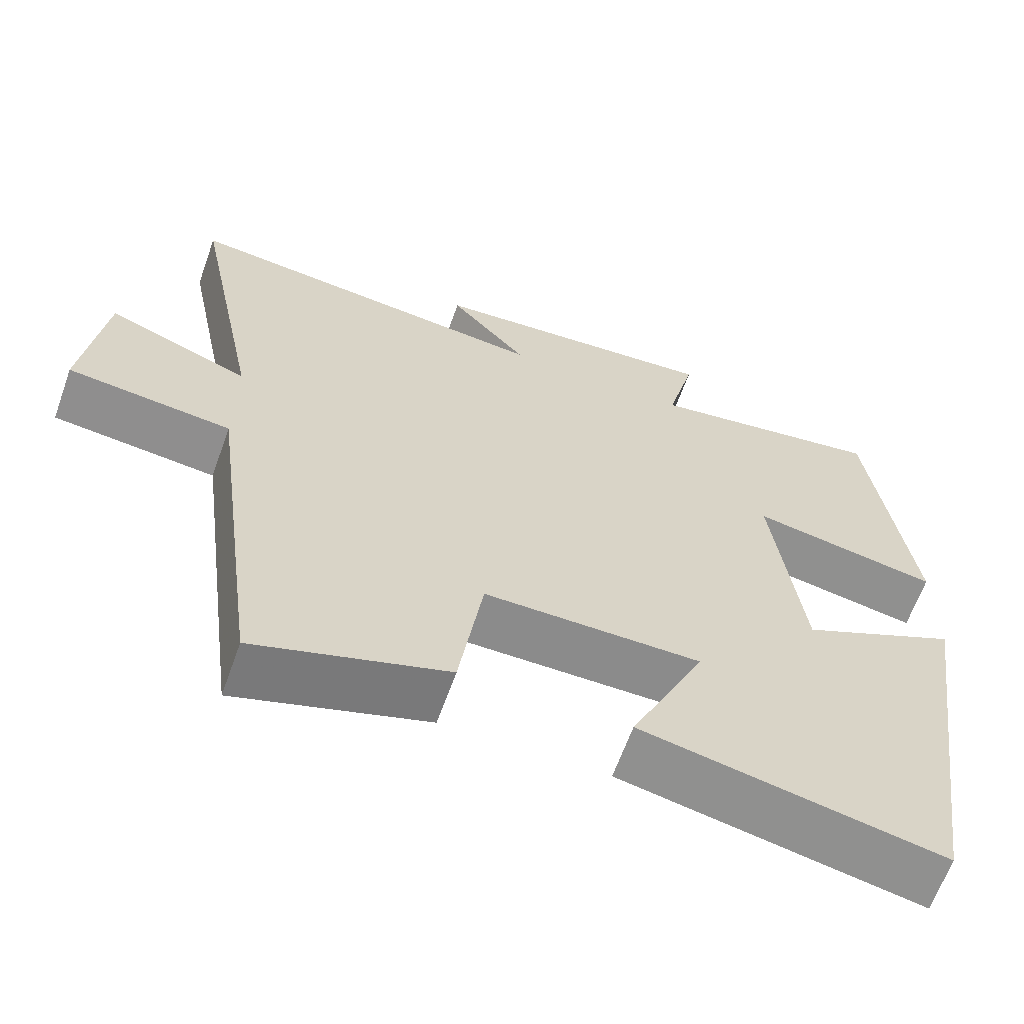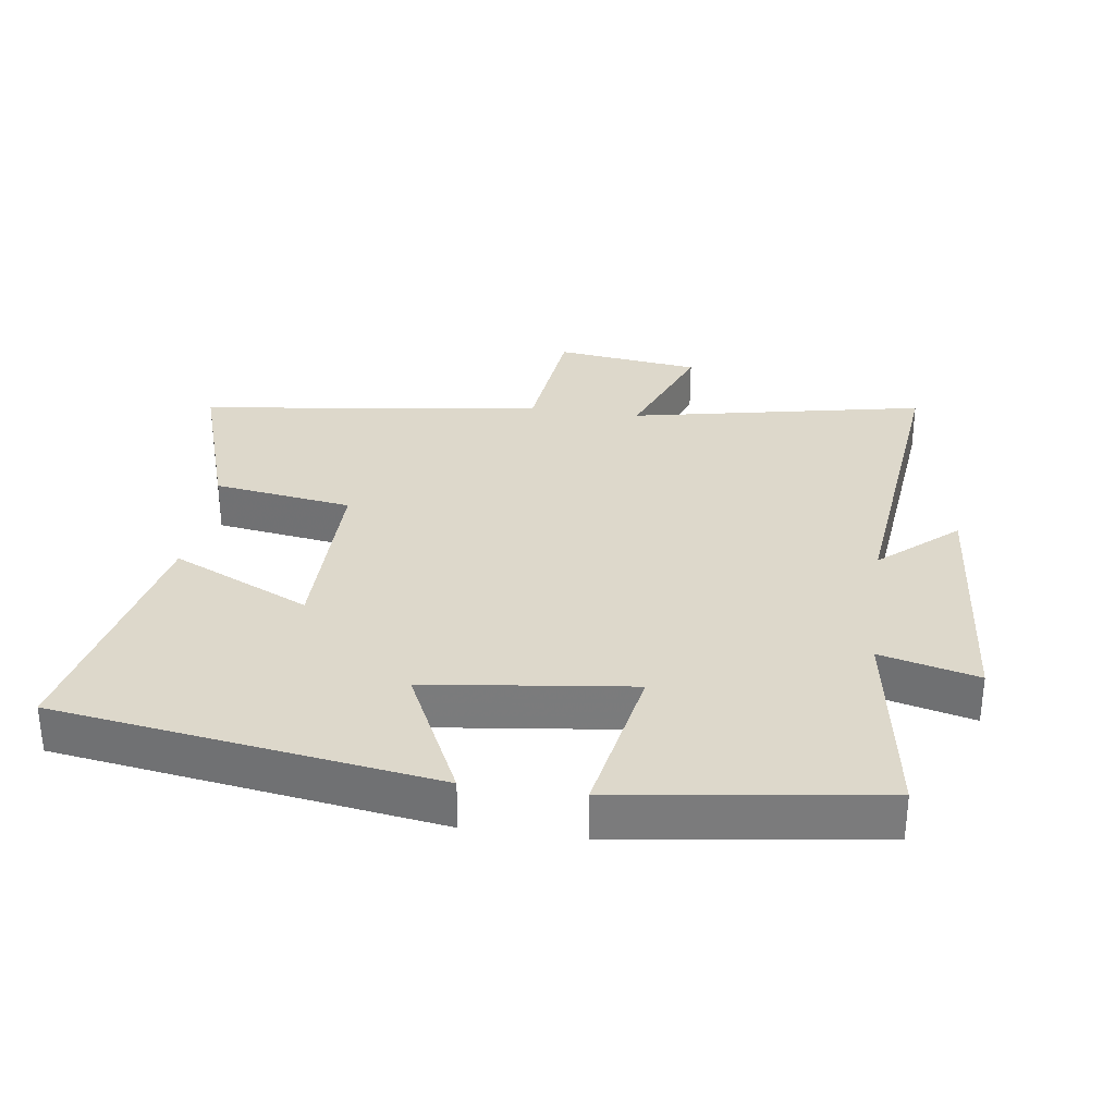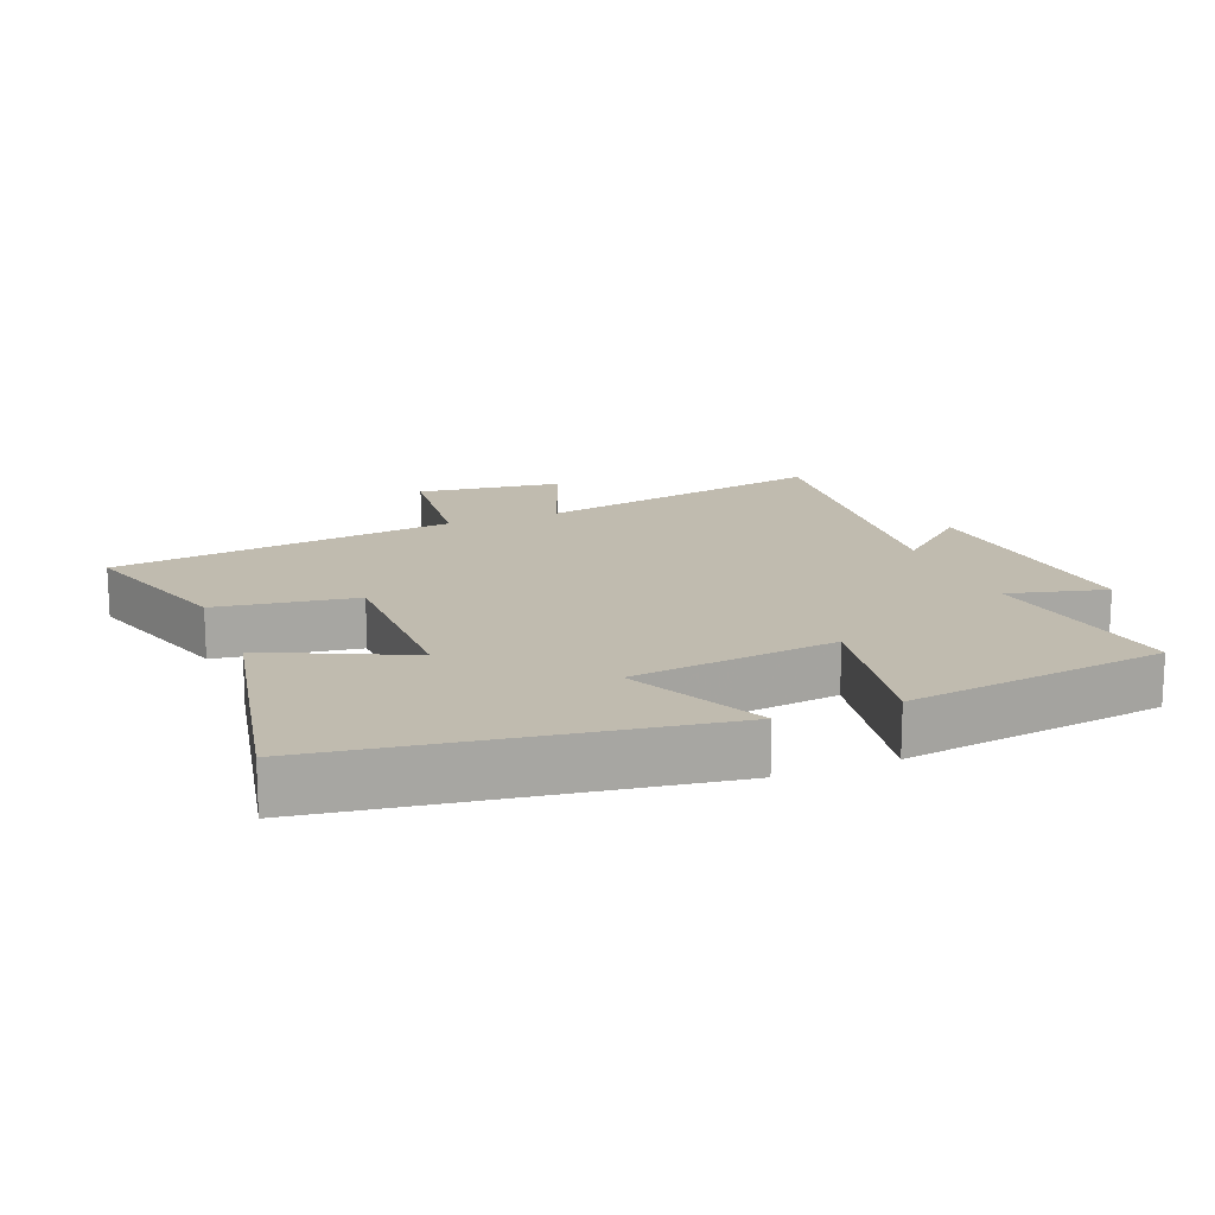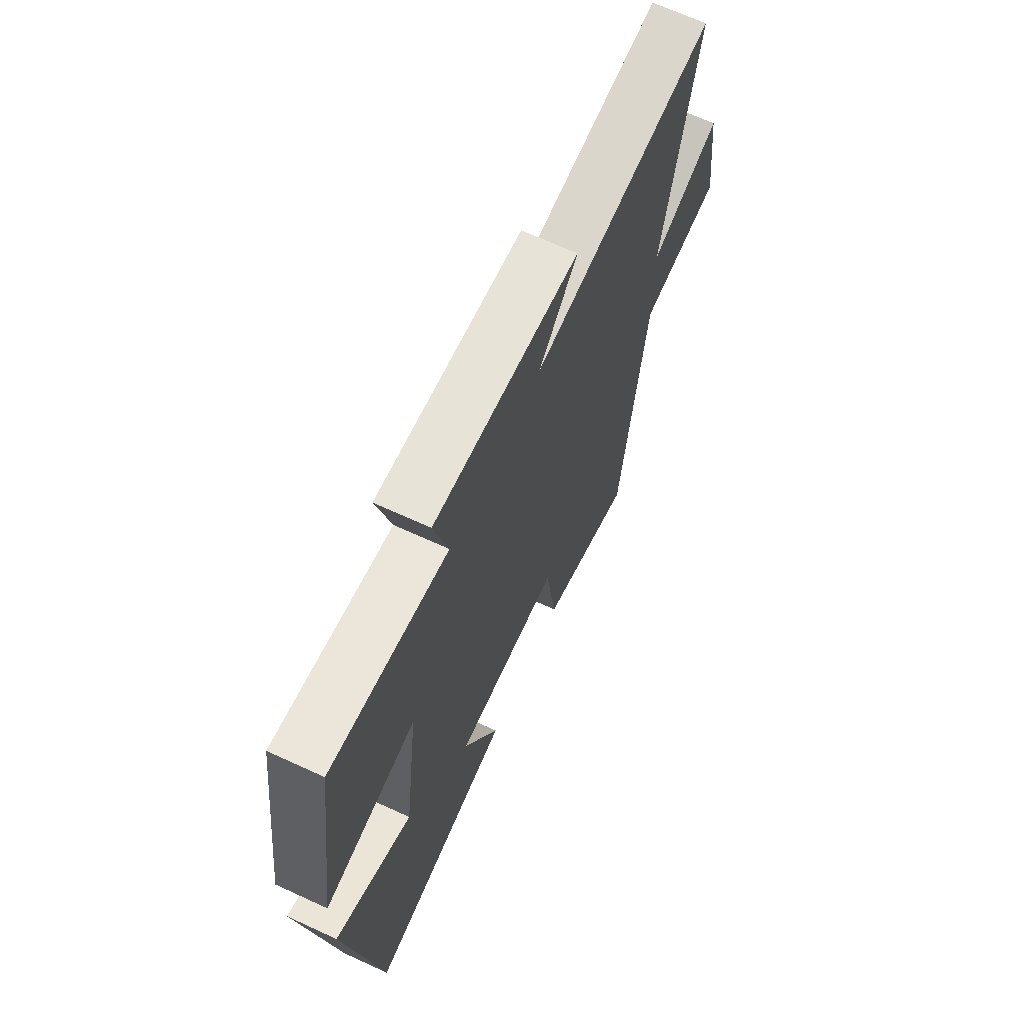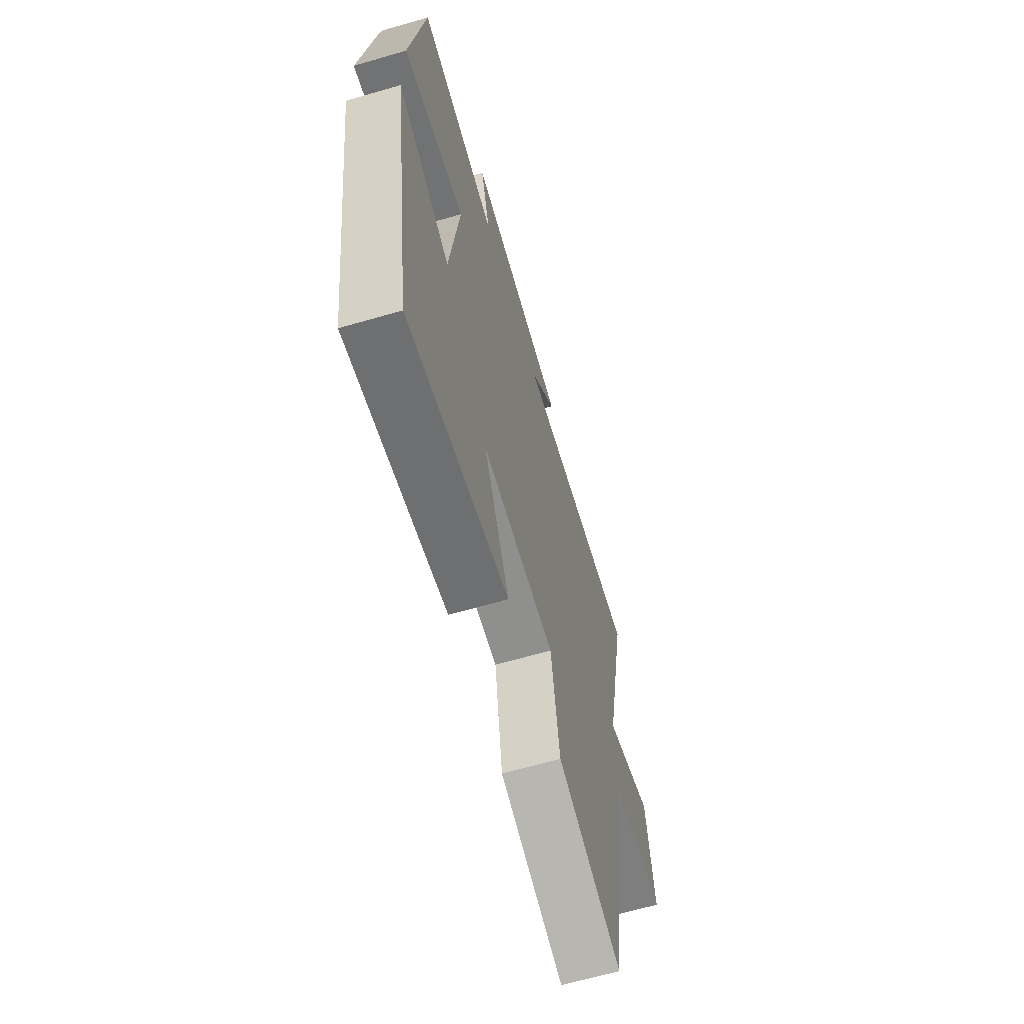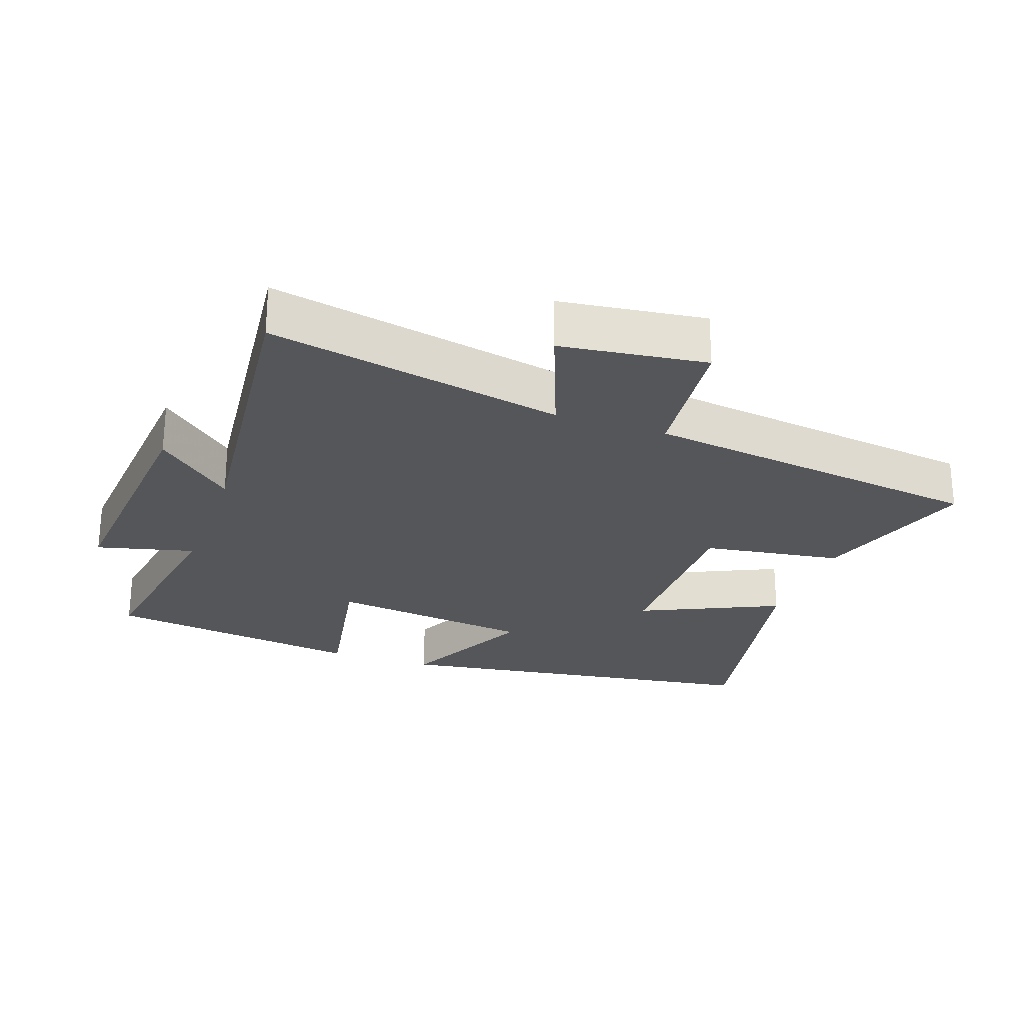
<metadata>
{"format":"obj","ext":"obj","renderer":"f3d","projection":"perspective","resolution":1024,"background":"white","views":[{"elev":-63.9,"azim":160.4,"up":"+Z"},{"elev":31.5,"azim":-82.0,"up":"+Y"},{"elev":15.9,"azim":-111.6,"up":"+Y"},{"elev":67.7,"azim":-65.3,"up":"+Z"},{"elev":-65.2,"azim":-73.8,"up":"+Z"},{"elev":-25.4,"azim":70.5,"up":"+Y"}]}
</metadata>
<code>
v -0.415 0.07 -0.578
v -0.5 0.07 -0.008
v -0.296 0.07 -0.106
v -0.258 0.07 0.202
v -0.5 0.07 0.158
v -0.446 0.07 0.549
v -0.138 0.07 0.5
v -0.175 0.07 0.647
v 0.207 0.07 0.615
v 0.106 0.07 0.5
v 0.589 0.07 0.551
v 0.5 0.07 0.107
v 0.684 0.07 0.178
v 0.712 0.07 -0.04
v 0.5 0.07 -0.063
v 0.432 0.07 -0.58
v 0.185 0.07 -0.5
v 0.154 0.07 -0.291
v -0.126 0.07 -0.291
v -0.029 0.07 -0.5
v -0.415 0 -0.578
v -0.5 0 -0.008
v -0.296 0 -0.106
v -0.258 0 0.202
v -0.5 0 0.158
v -0.446 0 0.549
v -0.138 0 0.5
v -0.175 0 0.647
v 0.207 0 0.615
v 0.106 0 0.5
v 0.589 0 0.551
v 0.5 0 0.107
v 0.684 0 0.178
v 0.712 0 -0.04
v 0.5 0 -0.063
v 0.432 0 -0.58
v 0.185 0 -0.5
v 0.154 0 -0.291
v -0.126 0 -0.291
v -0.029 0 -0.5
f 19 20 1 2
f 15 16 17 18
f 15 18 19
f 12 13 14 15
f 12 15 19
f 10 11 12 19
f 7 8 9 10
f 7 10 19
f 4 5 6 7
f 3 4 7 19
f 2 3 19
f 22 21 40 39
f 38 37 36 35
f 39 38 35
f 35 34 33 32
f 39 35 32
f 39 32 31 30
f 30 29 28 27
f 39 30 27
f 27 26 25 24
f 39 27 24 23
f 39 23 22
f 1 21 22 2
f 2 22 23 3
f 3 23 24 4
f 4 24 25 5
f 5 25 26 6
f 6 26 27 7
f 7 27 28 8
f 8 28 29 9
f 9 29 30 10
f 10 30 31 11
f 11 31 32 12
f 12 32 33 13
f 13 33 34 14
f 14 34 35 15
f 15 35 36 16
f 16 36 37 17
f 17 37 38 18
f 18 38 39 19
f 19 39 40 20
f 20 40 21 1

</code>
